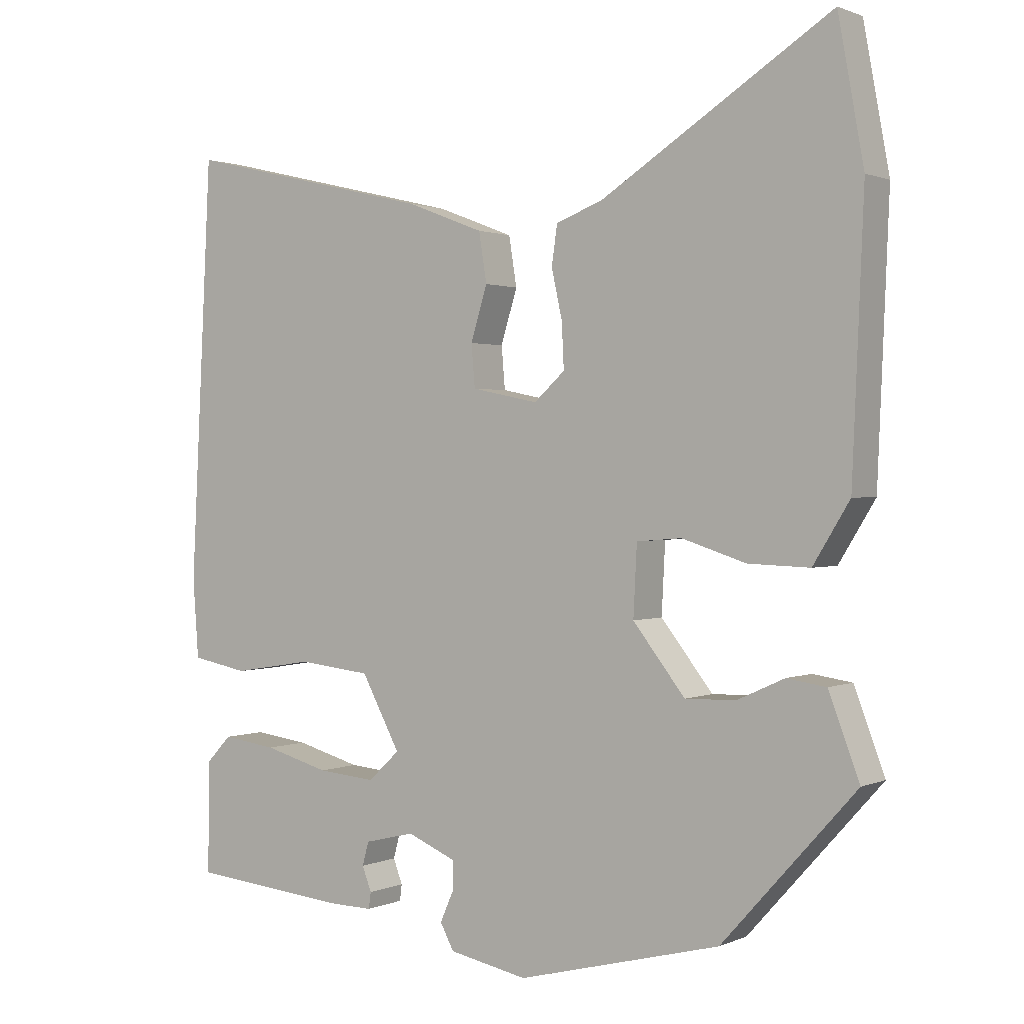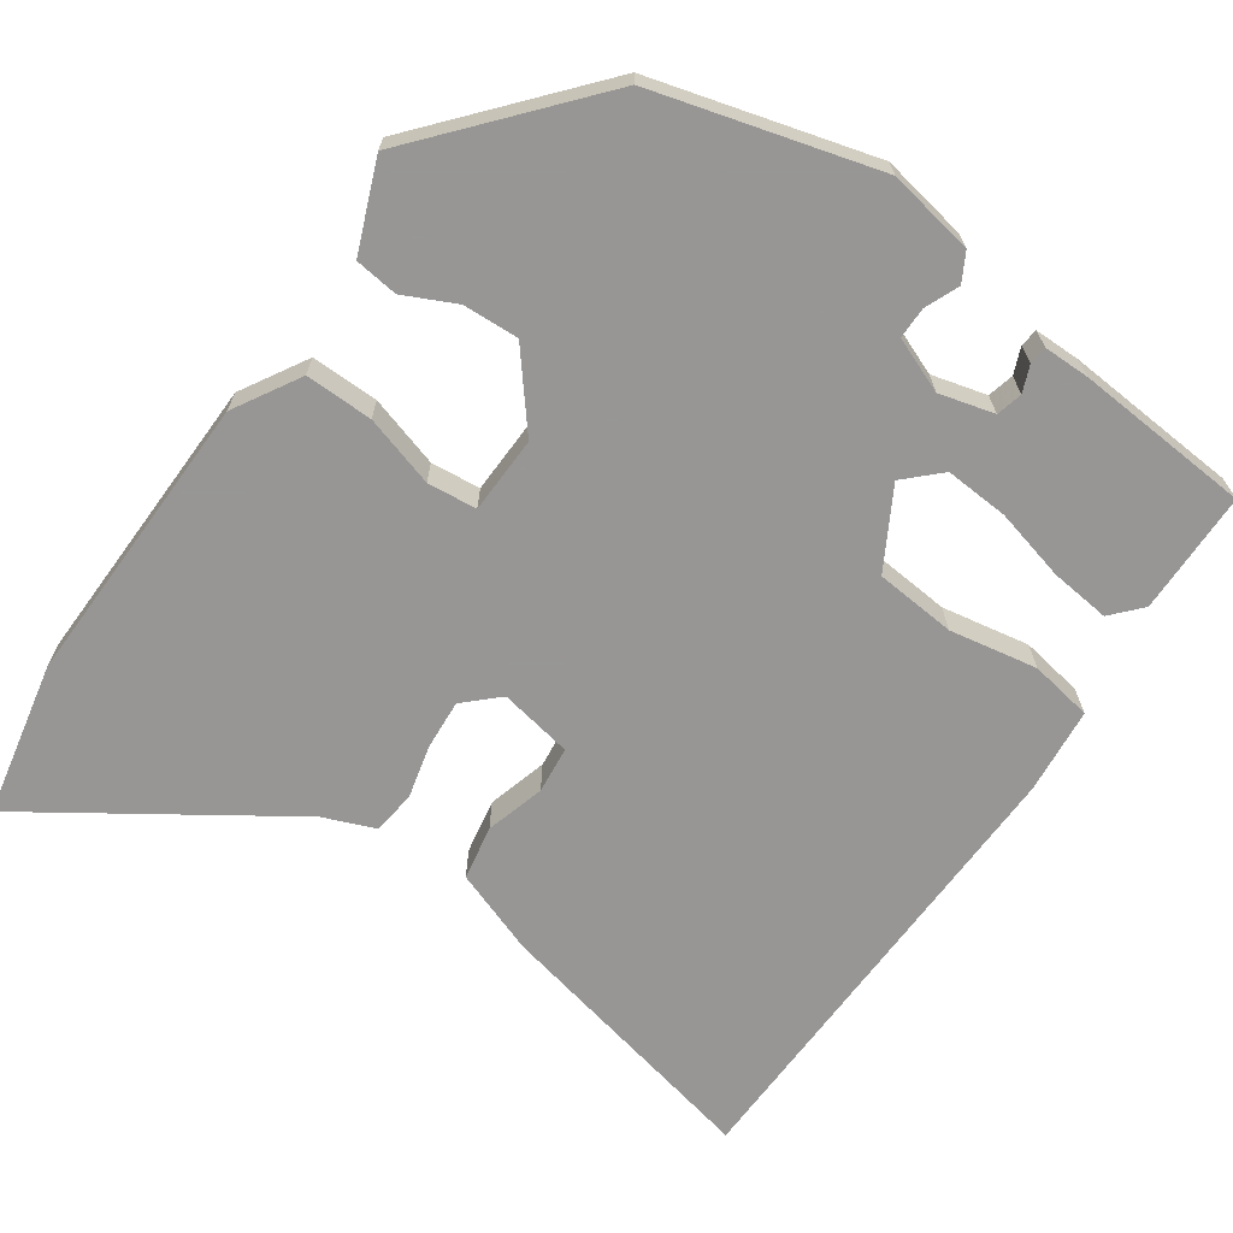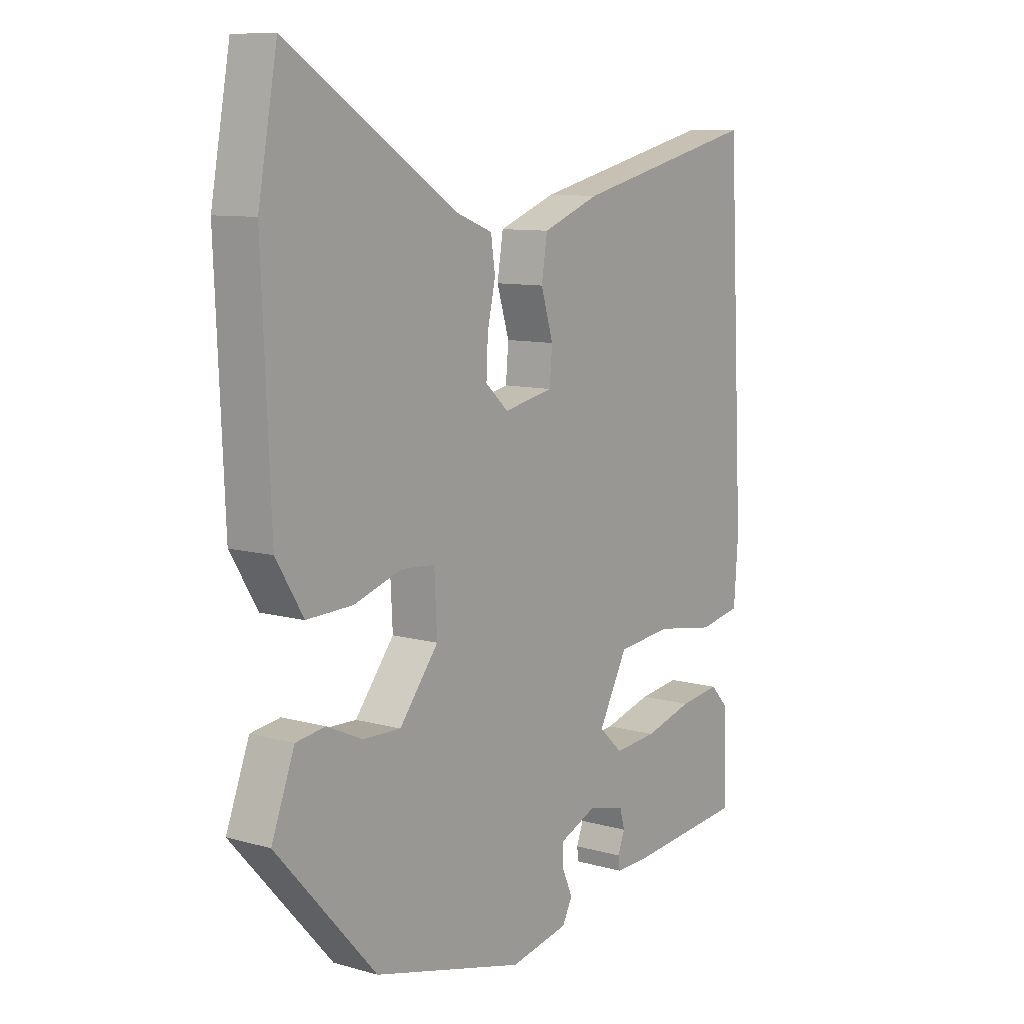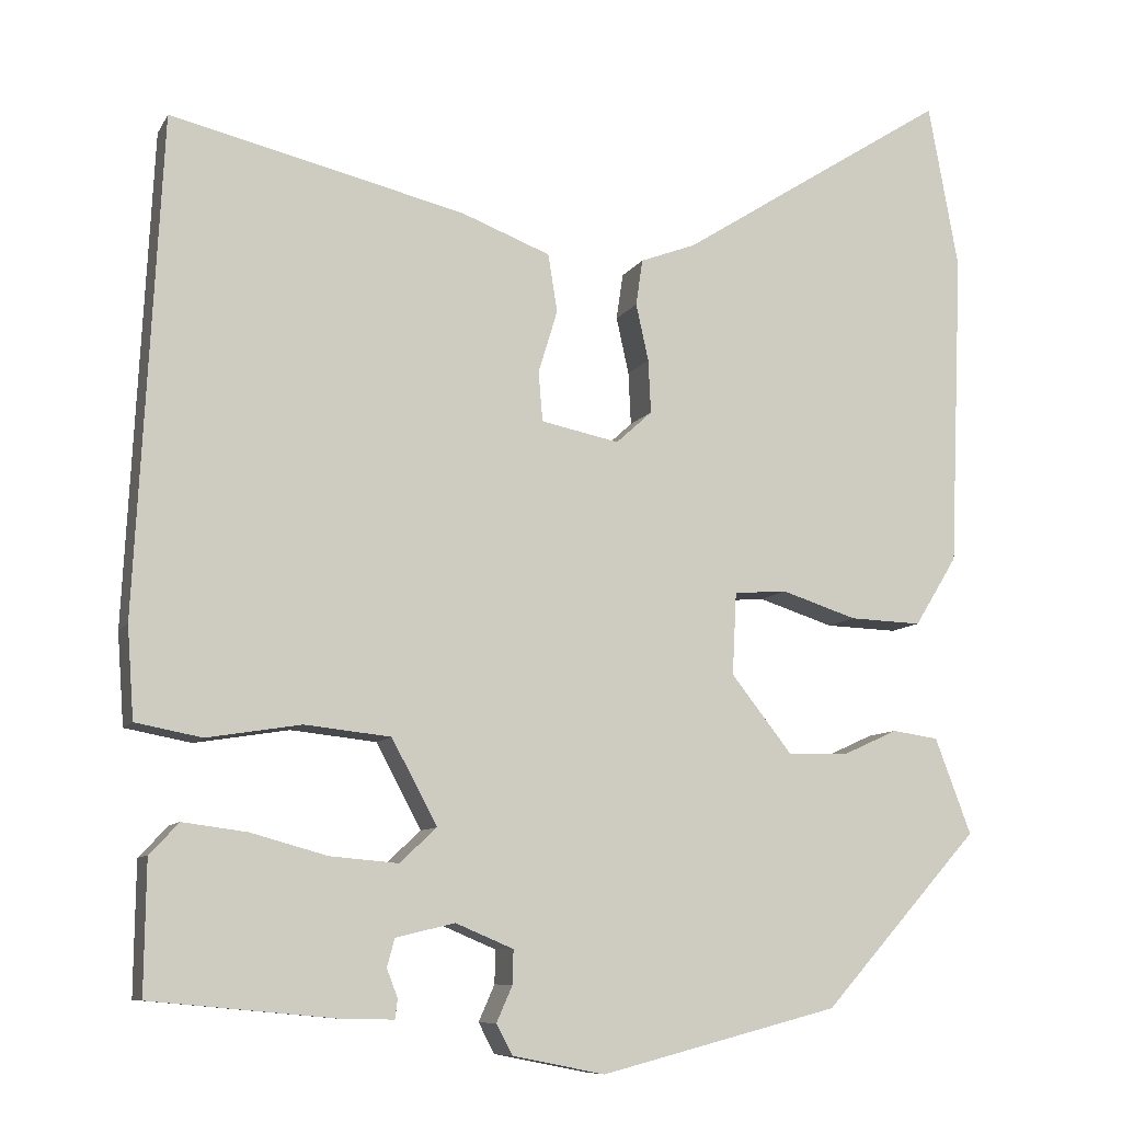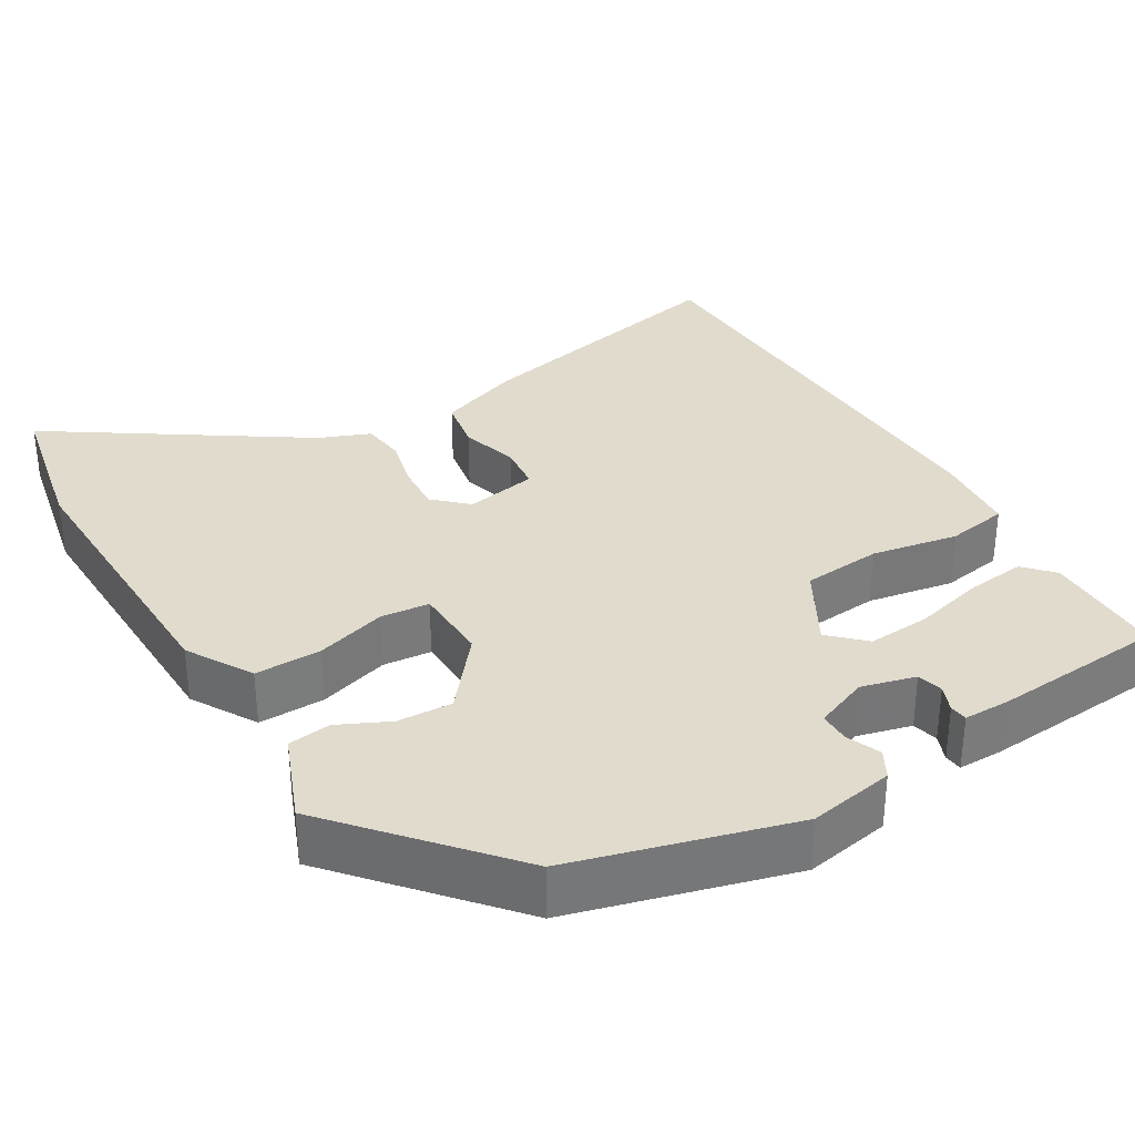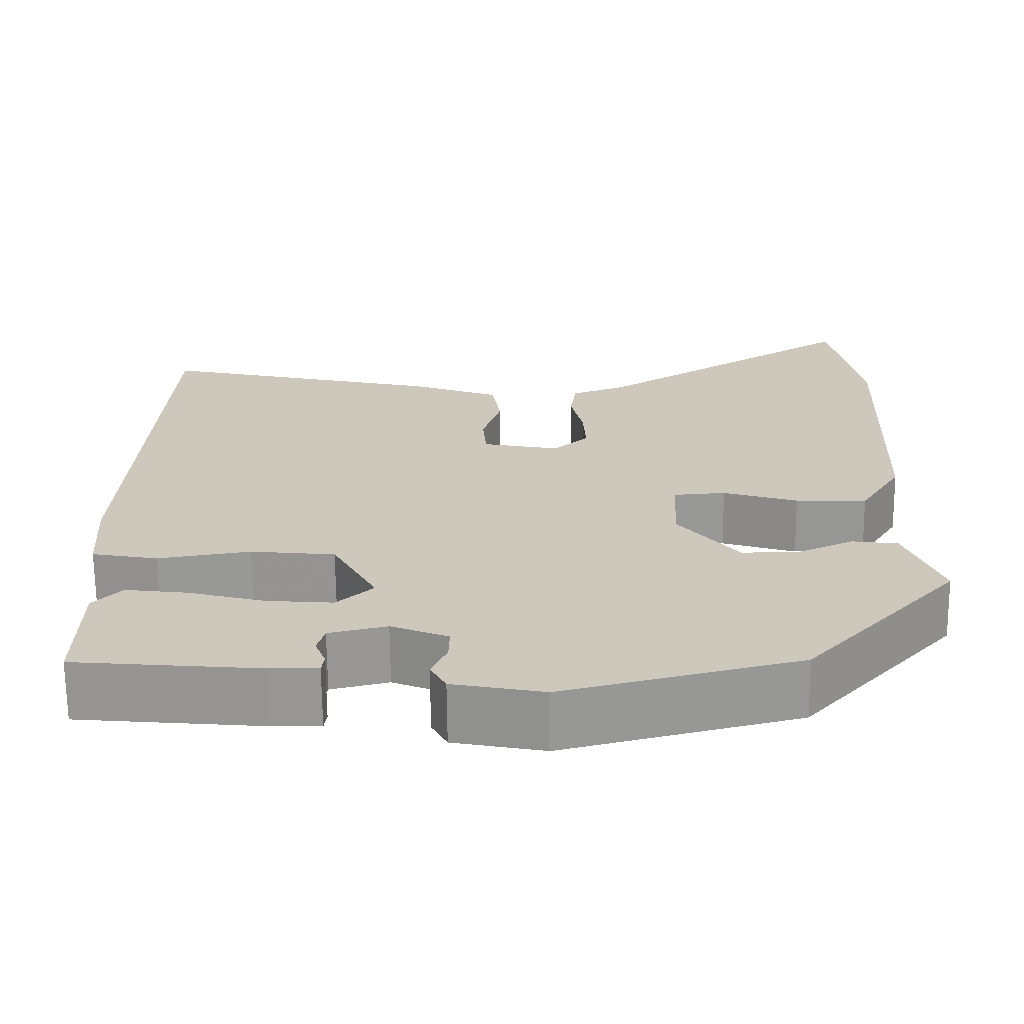
<metadata>
{"format":"obj","ext":"obj","renderer":"f3d","projection":"perspective","resolution":1024,"background":"white","views":[{"elev":1.1,"azim":33.6,"up":"+Z"},{"elev":-68.0,"azim":146.4,"up":"+Y"},{"elev":9.6,"azim":126.2,"up":"+Z"},{"elev":-9.0,"azim":-18.4,"up":"+Z"},{"elev":33.2,"azim":150.2,"up":"+Y"},{"elev":-68.0,"azim":0.6,"up":"+Z"}]}
</metadata>
<code>
v -0.495 0.07 0.566
v -0.145 0.07 0.483
v -0.038 0.07 0.442
v -0.027 0.07 0.373
v -0.05 0.07 0.298
v -0.045 0.07 0.239
v 0.048 0.07 0.22
v 0.091 0.07 0.259
v 0.088 0.07 0.322
v 0.073 0.07 0.39
v 0.081 0.07 0.445
v 0.147 0.07 0.47
v 0.468 0.07 0.675
v 0.504 0.07 0.478
v 0.488 0.07 0.102
v 0.437 0.07 0.019
v 0.351 0.07 0.022
v 0.261 0.07 0.051
v 0.198 0.07 0.046
v 0.193 0.07 -0.052
v 0.266 0.07 -0.145
v 0.337 0.07 -0.143
v 0.403 0.07 -0.113
v 0.458 0.07 -0.121
v 0.501 0.07 -0.235
v 0.314 0.07 -0.443
v 0.03 0.07 -0.516
v -0.08 0.07 -0.494
v -0.099 0.07 -0.458
v -0.08 0.07 -0.415
v -0.079 0.07 -0.375
v -0.148 0.07 -0.346
v -0.218 0.07 -0.363
v -0.227 0.07 -0.396
v -0.214 0.07 -0.43
v -0.217 0.07 -0.453
v -0.276 0.07 -0.452
v -0.499 0.07 -0.431
v -0.497 0.07 -0.275
v -0.462 0.07 -0.238
v -0.386 0.07 -0.248
v -0.295 0.07 -0.273
v -0.214 0.07 -0.28
v -0.17 0.07 -0.239
v -0.224 0.07 -0.138
v -0.326 0.07 -0.127
v -0.438 0.07 -0.145
v -0.517 0.07 -0.13
v -0.525 0.07 -0.021
v -0.495 0 0.566
v -0.145 0 0.483
v -0.038 0 0.442
v -0.027 0 0.373
v -0.05 0 0.298
v -0.045 0 0.239
v 0.048 0 0.22
v 0.091 0 0.259
v 0.088 0 0.322
v 0.073 0 0.39
v 0.081 0 0.445
v 0.147 0 0.47
v 0.468 0 0.675
v 0.504 0 0.478
v 0.488 0 0.102
v 0.437 0 0.019
v 0.351 0 0.022
v 0.261 0 0.051
v 0.198 0 0.046
v 0.193 0 -0.052
v 0.266 0 -0.145
v 0.337 0 -0.143
v 0.403 0 -0.113
v 0.458 0 -0.121
v 0.501 0 -0.235
v 0.314 0 -0.443
v 0.03 0 -0.516
v -0.08 0 -0.494
v -0.099 0 -0.458
v -0.08 0 -0.415
v -0.079 0 -0.375
v -0.148 0 -0.346
v -0.218 0 -0.363
v -0.227 0 -0.396
v -0.214 0 -0.43
v -0.217 0 -0.453
v -0.276 0 -0.452
v -0.499 0 -0.431
v -0.497 0 -0.275
v -0.462 0 -0.238
v -0.386 0 -0.248
v -0.295 0 -0.273
v -0.214 0 -0.28
v -0.17 0 -0.239
v -0.224 0 -0.138
v -0.326 0 -0.127
v -0.438 0 -0.145
v -0.517 0 -0.13
v -0.525 0 -0.021
f 46 47 48 49
f 45 46 49 1
f 44 45 1 2
f 39 40 41 42
f 39 42 43
f 38 39 43
f 37 38 43
f 34 35 36 37
f 33 34 37 43
f 32 33 43 44
f 27 28 29 30
f 27 30 31
f 26 27 31
f 22 23 24 25
f 21 22 25 26
f 20 21 26 31
f 15 16 17 18
f 15 18 19
f 12 13 14 15
f 12 15 19
f 9 10 11 12
f 8 9 12 19
f 7 8 19 20
f 2 3 4 5
f 2 5 6
f 44 2 6
f 20 31 32 44
f 6 7 20 44
f 98 97 96 95
f 50 98 95 94
f 51 50 94 93
f 91 90 89 88
f 92 91 88
f 92 88 87
f 92 87 86
f 86 85 84 83
f 92 86 83 82
f 93 92 82 81
f 79 78 77 76
f 80 79 76
f 80 76 75
f 74 73 72 71
f 75 74 71 70
f 80 75 70 69
f 67 66 65 64
f 68 67 64
f 64 63 62 61
f 68 64 61
f 61 60 59 58
f 68 61 58 57
f 69 68 57 56
f 54 53 52 51
f 55 54 51
f 55 51 93
f 93 81 80 69
f 93 69 56 55
f 1 50 51 2
f 2 51 52 3
f 3 52 53 4
f 4 53 54 5
f 5 54 55 6
f 6 55 56 7
f 7 56 57 8
f 8 57 58 9
f 9 58 59 10
f 10 59 60 11
f 11 60 61 12
f 12 61 62 13
f 13 62 63 14
f 14 63 64 15
f 15 64 65 16
f 16 65 66 17
f 17 66 67 18
f 18 67 68 19
f 19 68 69 20
f 20 69 70 21
f 21 70 71 22
f 22 71 72 23
f 23 72 73 24
f 24 73 74 25
f 25 74 75 26
f 26 75 76 27
f 27 76 77 28
f 28 77 78 29
f 29 78 79 30
f 30 79 80 31
f 31 80 81 32
f 32 81 82 33
f 33 82 83 34
f 34 83 84 35
f 35 84 85 36
f 36 85 86 37
f 37 86 87 38
f 38 87 88 39
f 39 88 89 40
f 40 89 90 41
f 41 90 91 42
f 42 91 92 43
f 43 92 93 44
f 44 93 94 45
f 45 94 95 46
f 46 95 96 47
f 47 96 97 48
f 48 97 98 49
f 49 98 50 1

</code>
